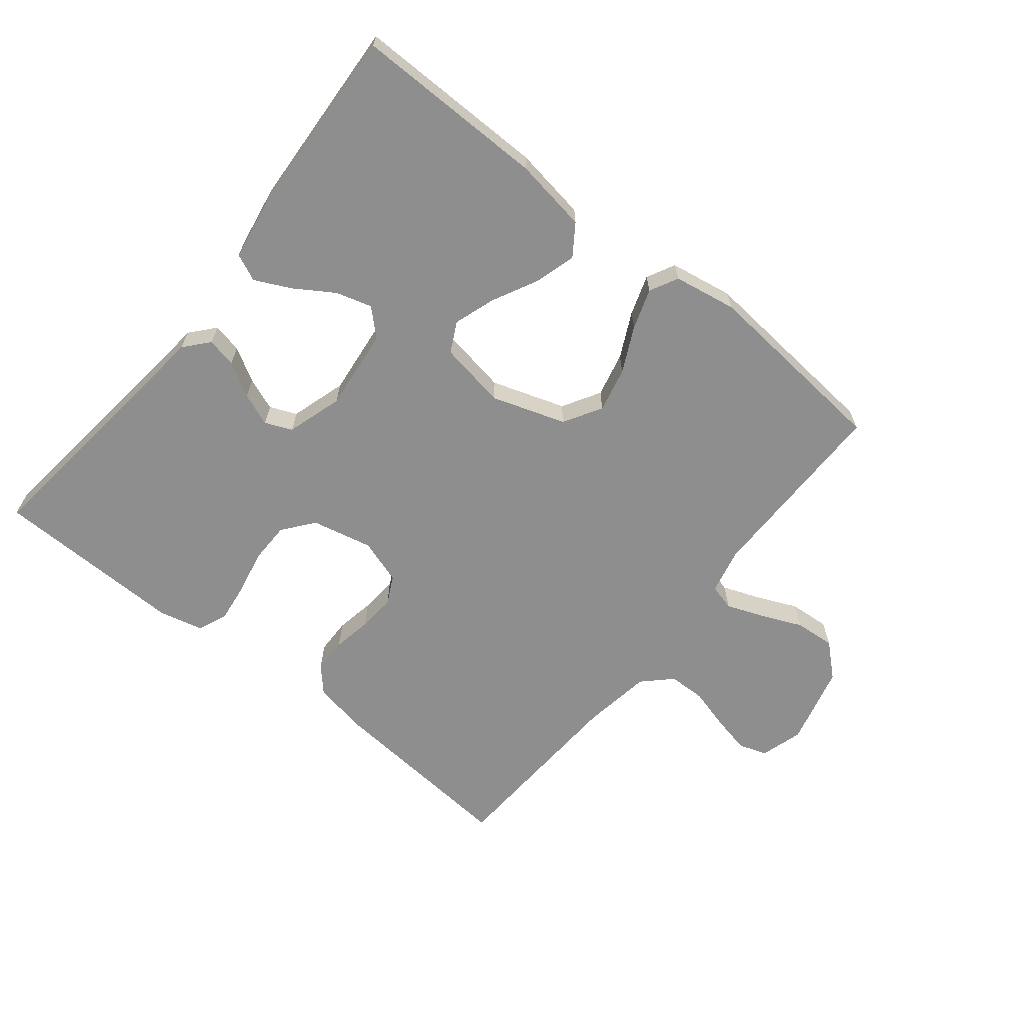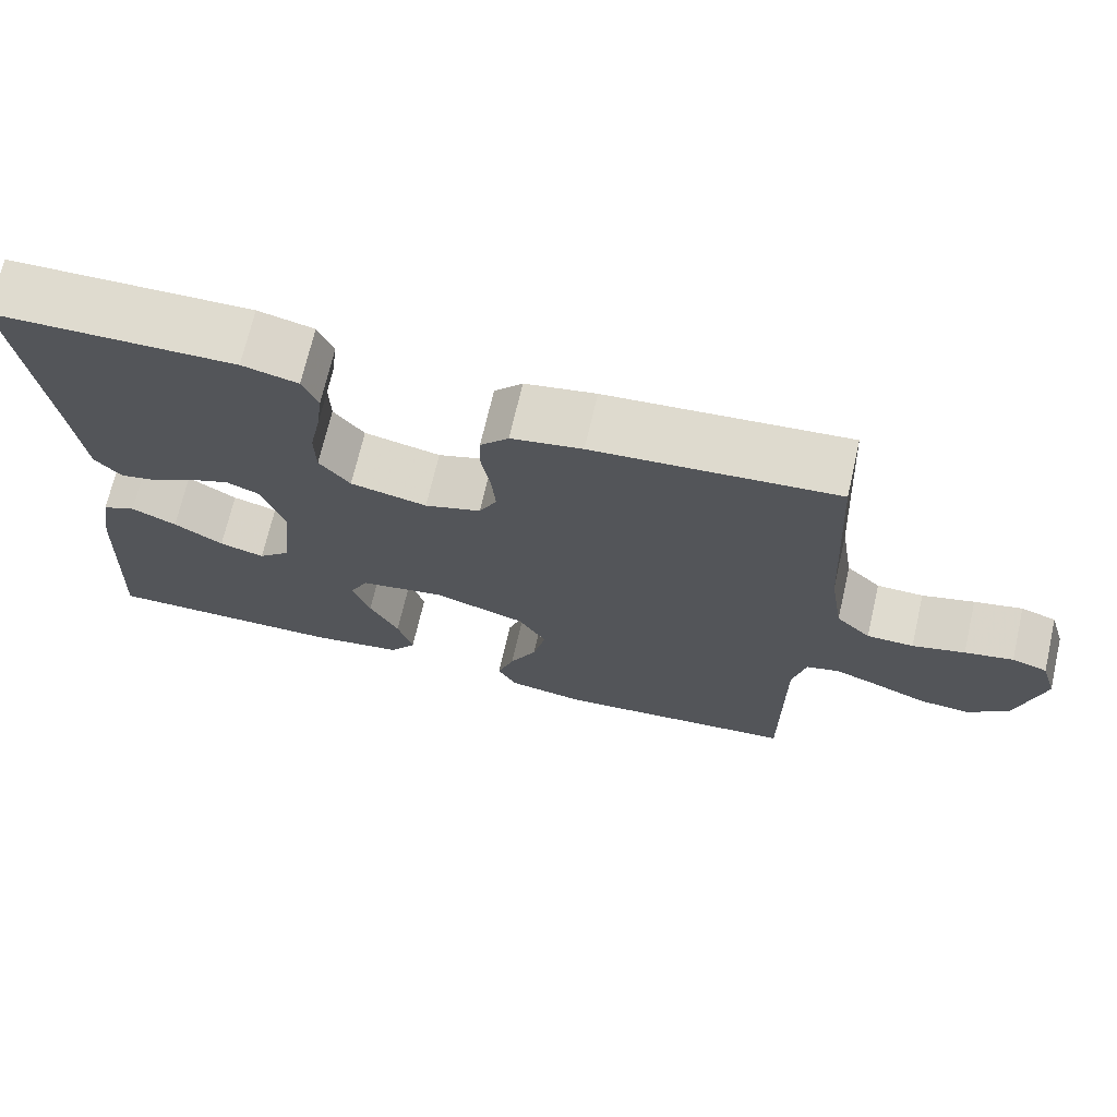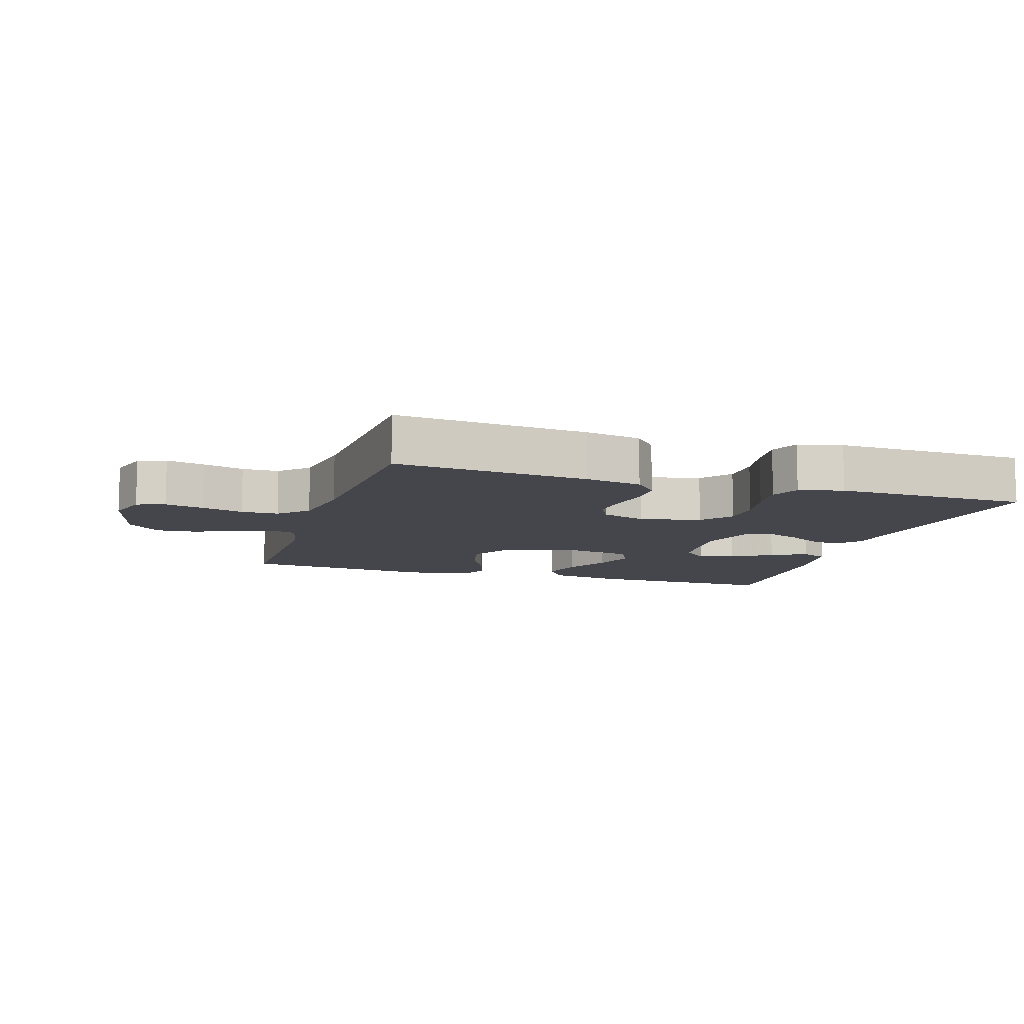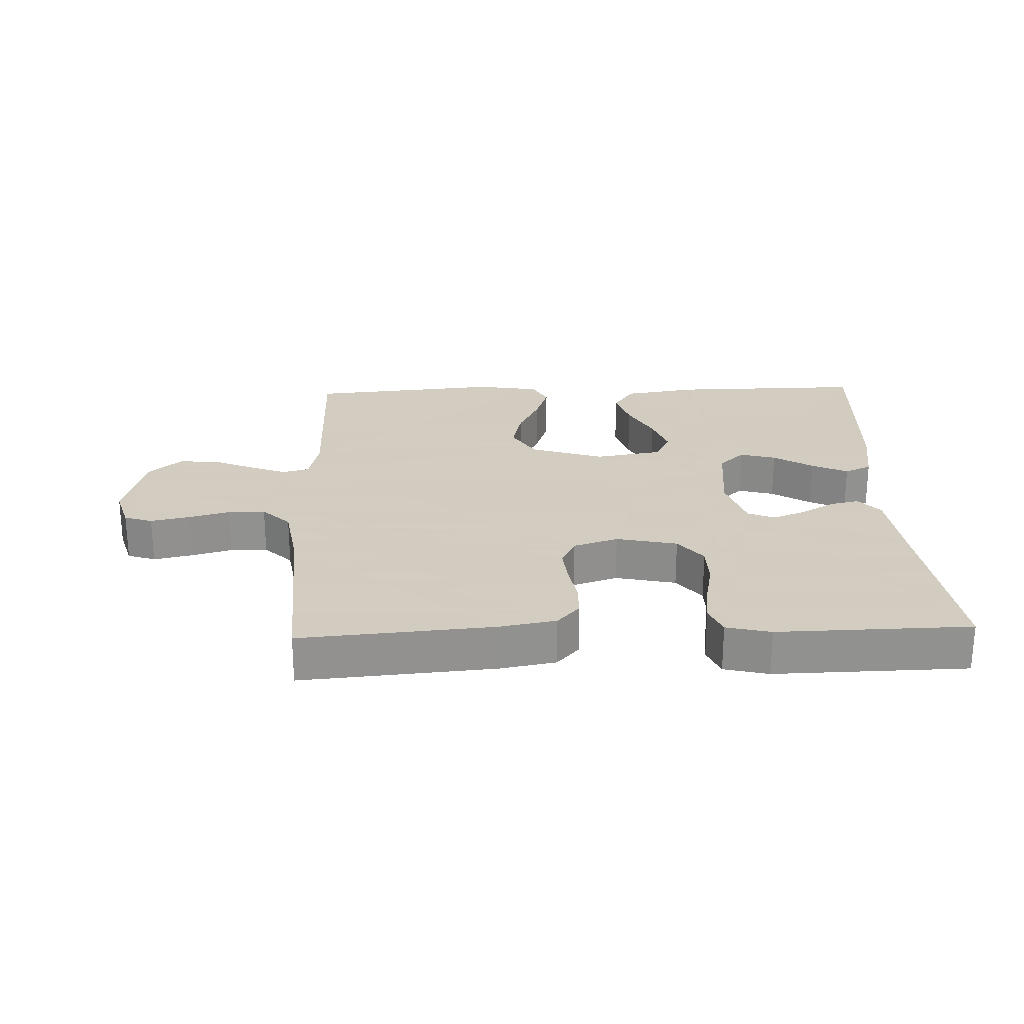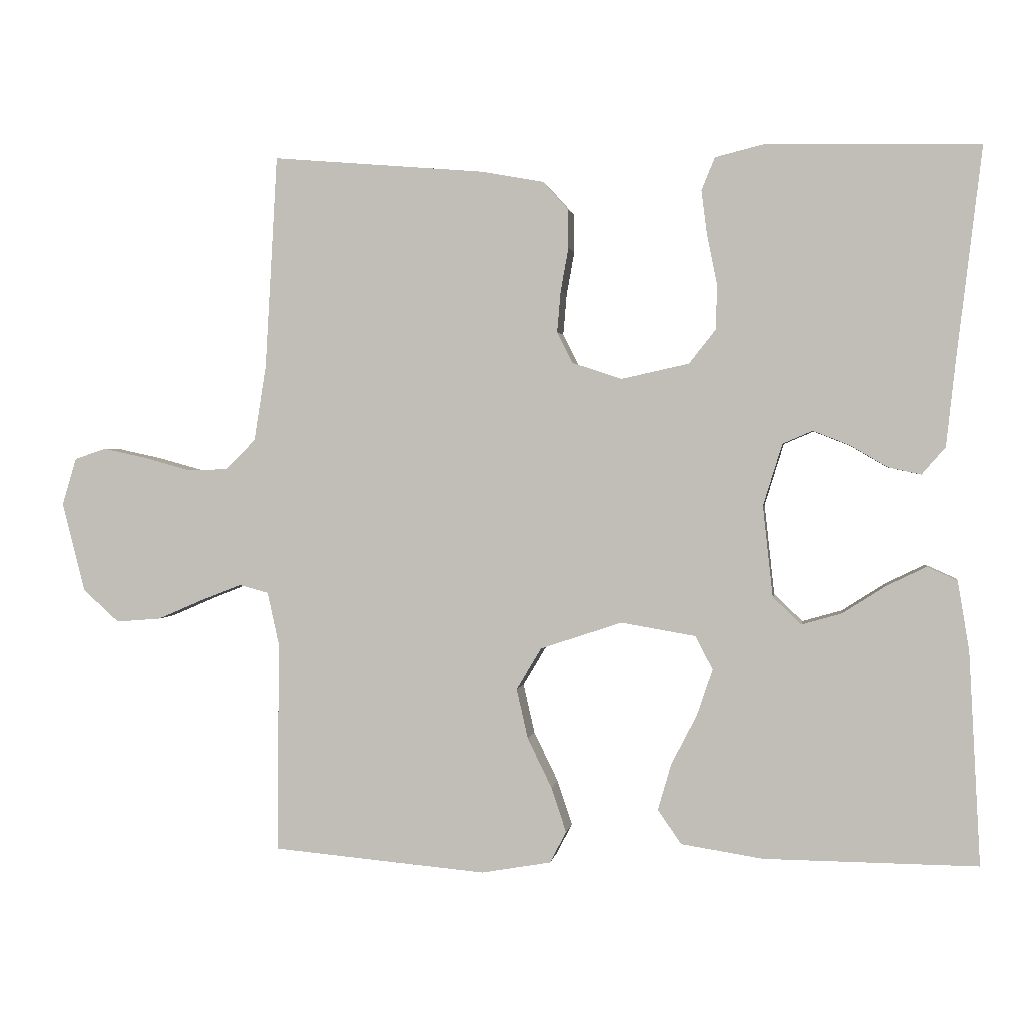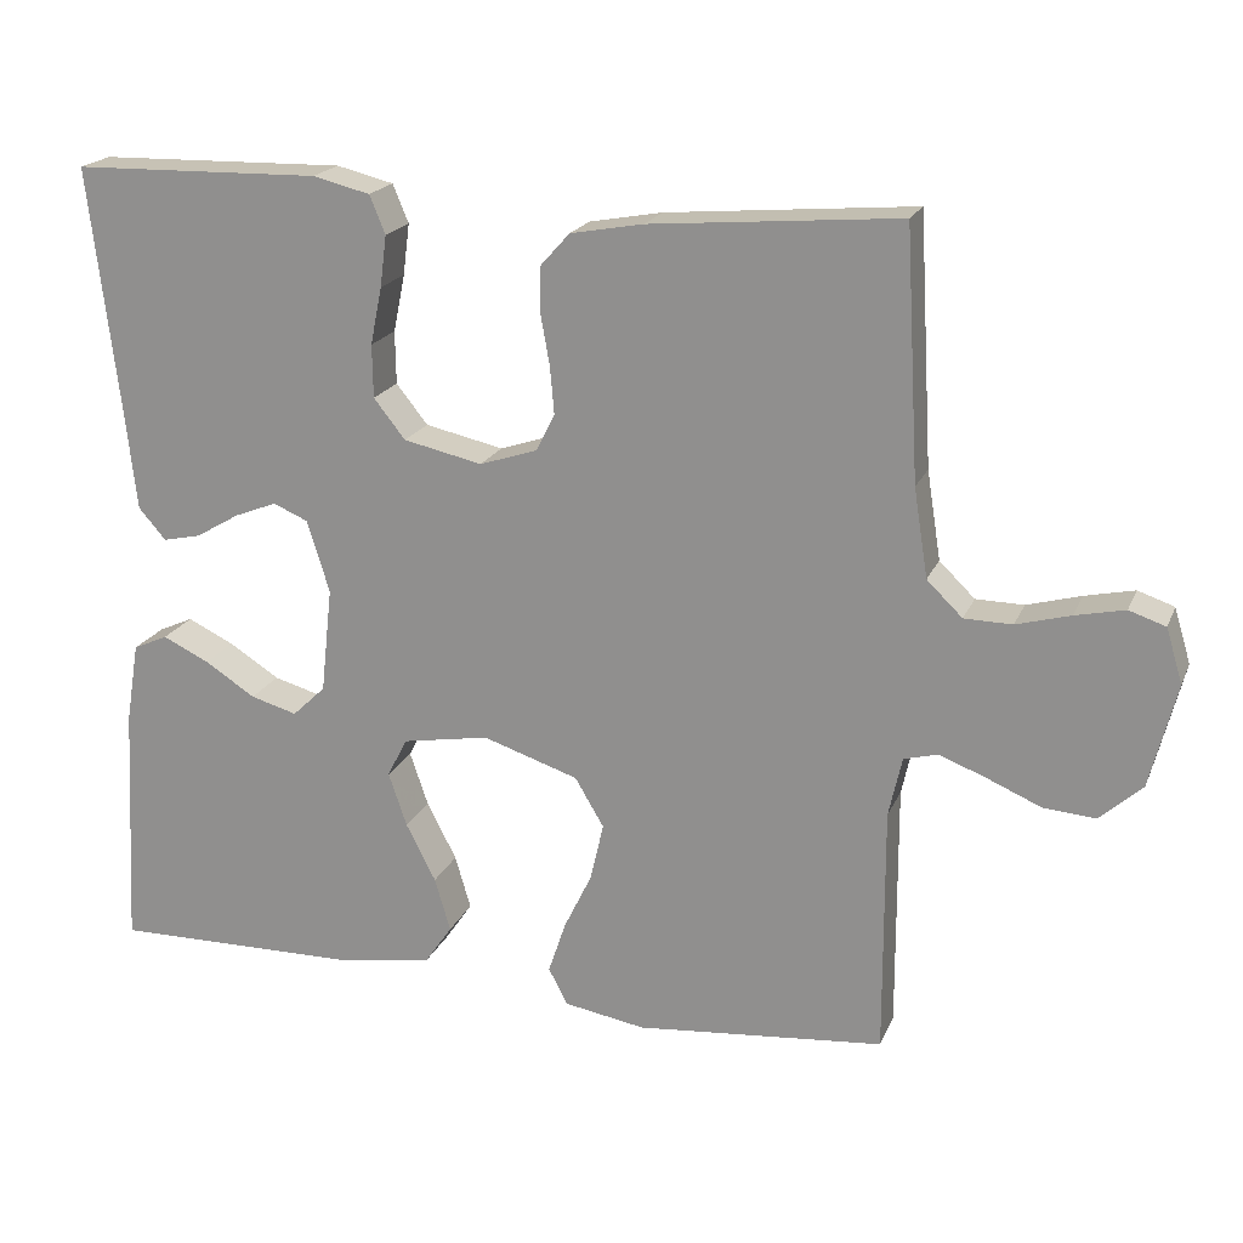
<metadata>
{"format":"obj","ext":"obj","renderer":"f3d","projection":"perspective","resolution":1024,"background":"white","views":[{"elev":-65.0,"azim":141.3,"up":"+Y"},{"elev":70.3,"azim":-167.0,"up":"+Z"},{"elev":-10.0,"azim":-17.5,"up":"+Y"},{"elev":24.3,"azim":-2.1,"up":"+Y"},{"elev":1.2,"azim":8.4,"up":"+Z"},{"elev":19.6,"azim":-161.9,"up":"+Z"}]}
</metadata>
<code>
v 0.5 0.07 -0.5
v 0.2 0.07 -0.497
v 0.085 0.07 -0.479
v 0.052 0.07 -0.431
v 0.071 0.07 -0.366
v 0.107 0.07 -0.296
v 0.129 0.07 -0.231
v 0.105 0.07 -0.184
v 0 0.07 -0.166
v -0.115 0.07 -0.204
v -0.15 0.07 -0.263
v -0.134 0.07 -0.333
v -0.1 0.07 -0.403
v -0.079 0.07 -0.466
v -0.102 0.07 -0.51
v -0.2 0.07 -0.527
v -0.5 0.07 -0.5
v -0.499 0.07 -0.2
v -0.515 0.07 -0.128
v -0.556 0.07 -0.117
v -0.613 0.07 -0.139
v -0.678 0.07 -0.167
v -0.741 0.07 -0.172
v -0.792 0.07 -0.126
v -0.824 0.07 0
v -0.804 0.07 0.066
v -0.76 0.07 0.081
v -0.7 0.07 0.068
v -0.635 0.07 0.05
v -0.577 0.07 0.051
v -0.534 0.07 0.093
v -0.517 0.07 0.2
v -0.5 0.07 0.5
v -0.2 0.07 0.475
v -0.112 0.07 0.459
v -0.077 0.07 0.42
v -0.076 0.07 0.365
v -0.087 0.07 0.304
v -0.092 0.07 0.246
v -0.07 0.07 0.202
v 0 0.07 0.179
v 0.095 0.07 0.2
v 0.133 0.07 0.248
v 0.134 0.07 0.312
v 0.12 0.07 0.381
v 0.112 0.07 0.443
v 0.131 0.07 0.489
v 0.2 0.07 0.506
v 0.5 0.07 0.5
v 0.464 0.07 0.2
v 0.451 0.07 0.082
v 0.418 0.07 0.044
v 0.372 0.07 0.054
v 0.319 0.07 0.085
v 0.268 0.07 0.105
v 0.226 0.07 0.087
v 0.199 0.07 0
v 0.213 0.07 -0.128
v 0.253 0.07 -0.166
v 0.309 0.07 -0.15
v 0.37 0.07 -0.111
v 0.426 0.07 -0.084
v 0.468 0.07 -0.103
v 0.484 0.07 -0.2
v 0.5 0 -0.5
v 0.2 0 -0.497
v 0.085 0 -0.479
v 0.052 0 -0.431
v 0.071 0 -0.366
v 0.107 0 -0.296
v 0.129 0 -0.231
v 0.105 0 -0.184
v 0 0 -0.166
v -0.115 0 -0.204
v -0.15 0 -0.263
v -0.134 0 -0.333
v -0.1 0 -0.403
v -0.079 0 -0.466
v -0.102 0 -0.51
v -0.2 0 -0.527
v -0.5 0 -0.5
v -0.499 0 -0.2
v -0.515 0 -0.128
v -0.556 0 -0.117
v -0.613 0 -0.139
v -0.678 0 -0.167
v -0.741 0 -0.172
v -0.792 0 -0.126
v -0.824 0 0
v -0.804 0 0.066
v -0.76 0 0.081
v -0.7 0 0.068
v -0.635 0 0.05
v -0.577 0 0.051
v -0.534 0 0.093
v -0.517 0 0.2
v -0.5 0 0.5
v -0.2 0 0.475
v -0.112 0 0.459
v -0.077 0 0.42
v -0.076 0 0.365
v -0.087 0 0.304
v -0.092 0 0.246
v -0.07 0 0.202
v 0 0 0.179
v 0.095 0 0.2
v 0.133 0 0.248
v 0.134 0 0.312
v 0.12 0 0.381
v 0.112 0 0.443
v 0.131 0 0.489
v 0.2 0 0.506
v 0.5 0 0.5
v 0.464 0 0.2
v 0.451 0 0.082
v 0.418 0 0.044
v 0.372 0 0.054
v 0.319 0 0.085
v 0.268 0 0.105
v 0.226 0 0.087
v 0.199 0 0
v 0.213 0 -0.128
v 0.253 0 -0.166
v 0.309 0 -0.15
v 0.37 0 -0.111
v 0.426 0 -0.084
v 0.468 0 -0.103
v 0.484 0 -0.2
f 60 61 62 63
f 60 63 64 1
f 51 52 53 54
f 50 51 54 55
f 49 50 55 56
f 47 48 49 56
f 44 45 46 47
f 35 36 37 38
f 35 38 39
f 32 33 34 35
f 31 32 35 39
f 30 31 39 40
f 26 27 28 29
f 24 25 26 29
f 24 29 30
f 21 22 23 24
f 20 21 24 30
f 19 20 30 40
f 15 16 17 18
f 12 13 14 15
f 11 12 15 18
f 10 11 18 19
f 3 4 5 6
f 3 6 7
f 2 3 7
f 59 60 1 2
f 58 59 2 7
f 57 58 7 8
f 44 47 56 57
f 43 44 57
f 42 43 57 8
f 41 42 8 9
f 19 40 41
f 9 10 19 41
f 127 126 125 124
f 65 128 127 124
f 118 117 116 115
f 119 118 115 114
f 120 119 114 113
f 120 113 112 111
f 111 110 109 108
f 102 101 100 99
f 103 102 99
f 99 98 97 96
f 103 99 96 95
f 104 103 95 94
f 93 92 91 90
f 93 90 89 88
f 94 93 88
f 88 87 86 85
f 94 88 85 84
f 104 94 84 83
f 82 81 80 79
f 79 78 77 76
f 82 79 76 75
f 83 82 75 74
f 70 69 68 67
f 71 70 67
f 71 67 66
f 66 65 124 123
f 71 66 123 122
f 72 71 122 121
f 121 120 111 108
f 121 108 107
f 72 121 107 106
f 73 72 106 105
f 105 104 83
f 105 83 74 73
f 1 65 66 2
f 2 66 67 3
f 3 67 68 4
f 4 68 69 5
f 5 69 70 6
f 6 70 71 7
f 7 71 72 8
f 8 72 73 9
f 9 73 74 10
f 10 74 75 11
f 11 75 76 12
f 12 76 77 13
f 13 77 78 14
f 14 78 79 15
f 15 79 80 16
f 16 80 81 17
f 17 81 82 18
f 18 82 83 19
f 19 83 84 20
f 20 84 85 21
f 21 85 86 22
f 22 86 87 23
f 23 87 88 24
f 24 88 89 25
f 25 89 90 26
f 26 90 91 27
f 27 91 92 28
f 28 92 93 29
f 29 93 94 30
f 30 94 95 31
f 31 95 96 32
f 32 96 97 33
f 33 97 98 34
f 34 98 99 35
f 35 99 100 36
f 36 100 101 37
f 37 101 102 38
f 38 102 103 39
f 39 103 104 40
f 40 104 105 41
f 41 105 106 42
f 42 106 107 43
f 43 107 108 44
f 44 108 109 45
f 45 109 110 46
f 46 110 111 47
f 47 111 112 48
f 48 112 113 49
f 49 113 114 50
f 50 114 115 51
f 51 115 116 52
f 52 116 117 53
f 53 117 118 54
f 54 118 119 55
f 55 119 120 56
f 56 120 121 57
f 57 121 122 58
f 58 122 123 59
f 59 123 124 60
f 60 124 125 61
f 61 125 126 62
f 62 126 127 63
f 63 127 128 64
f 64 128 65 1

</code>
